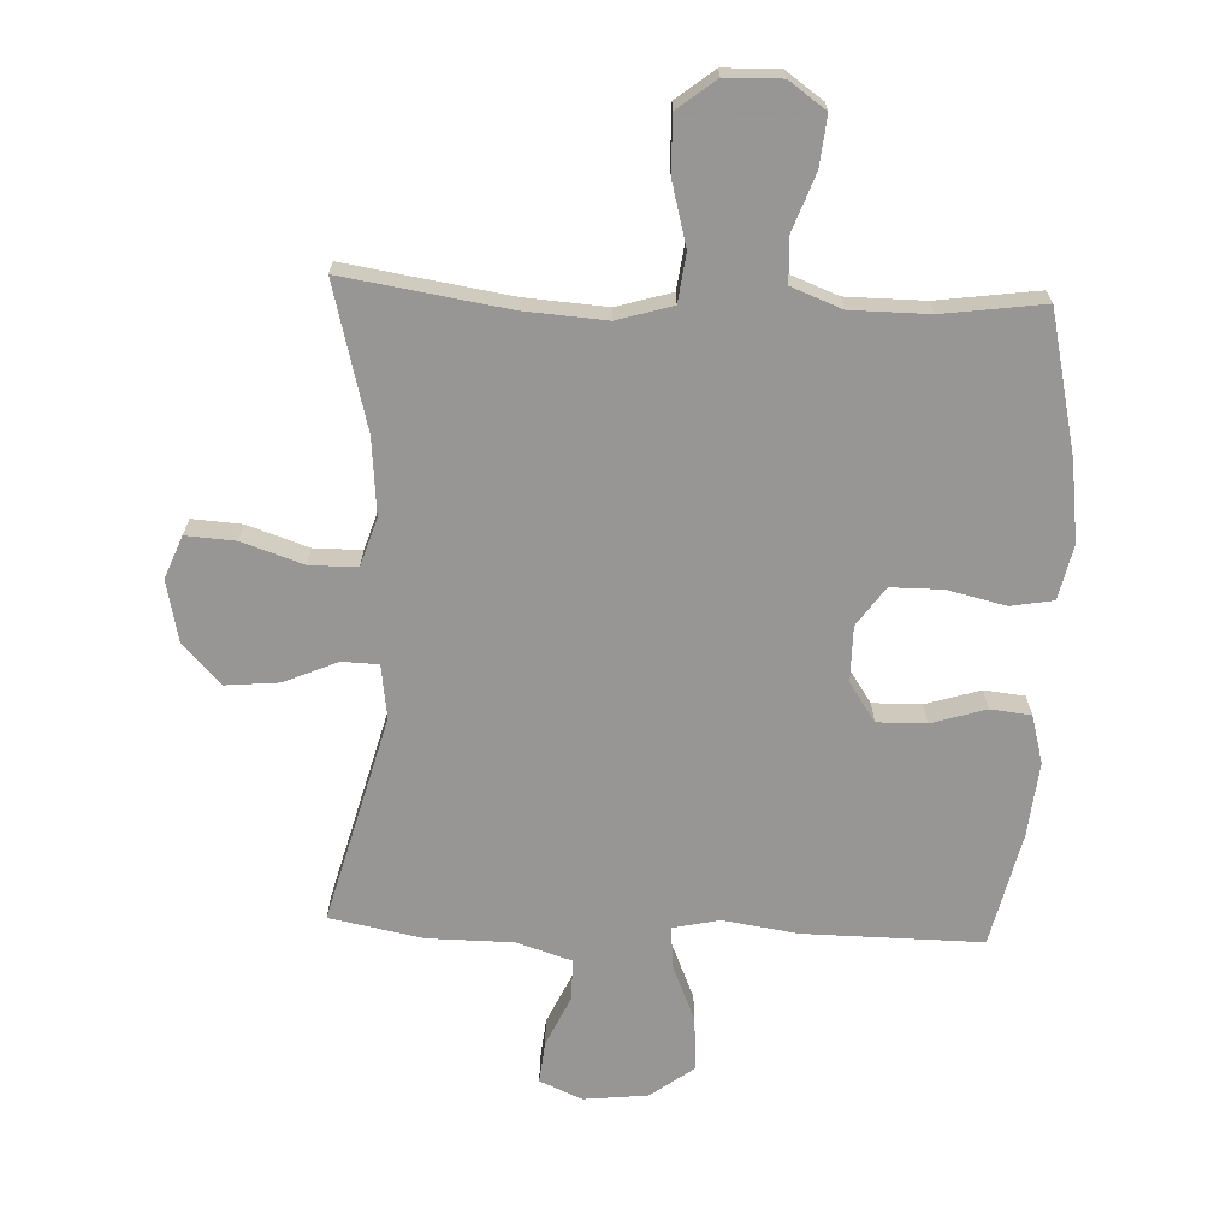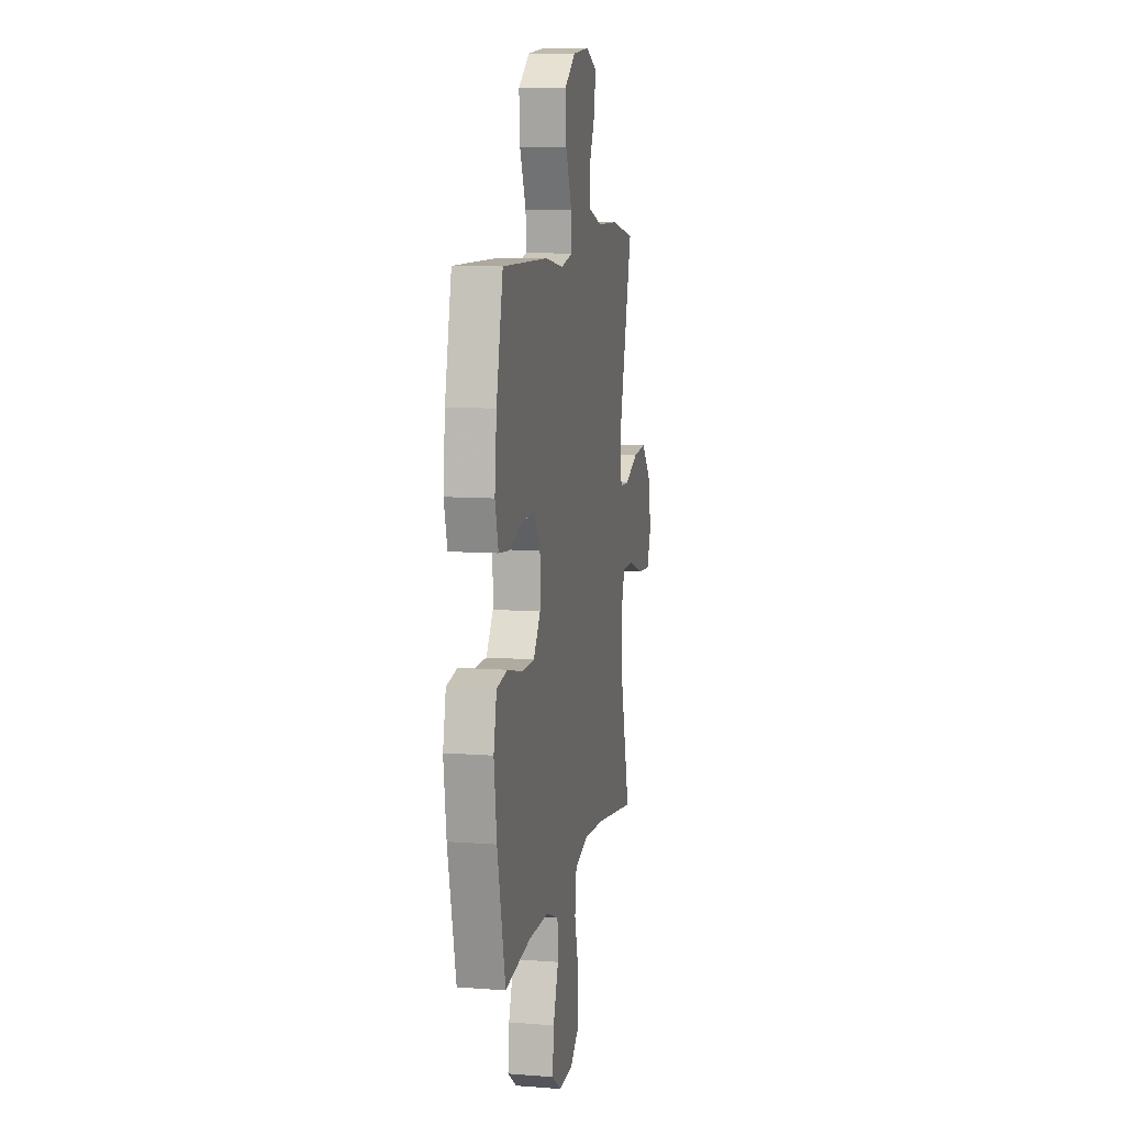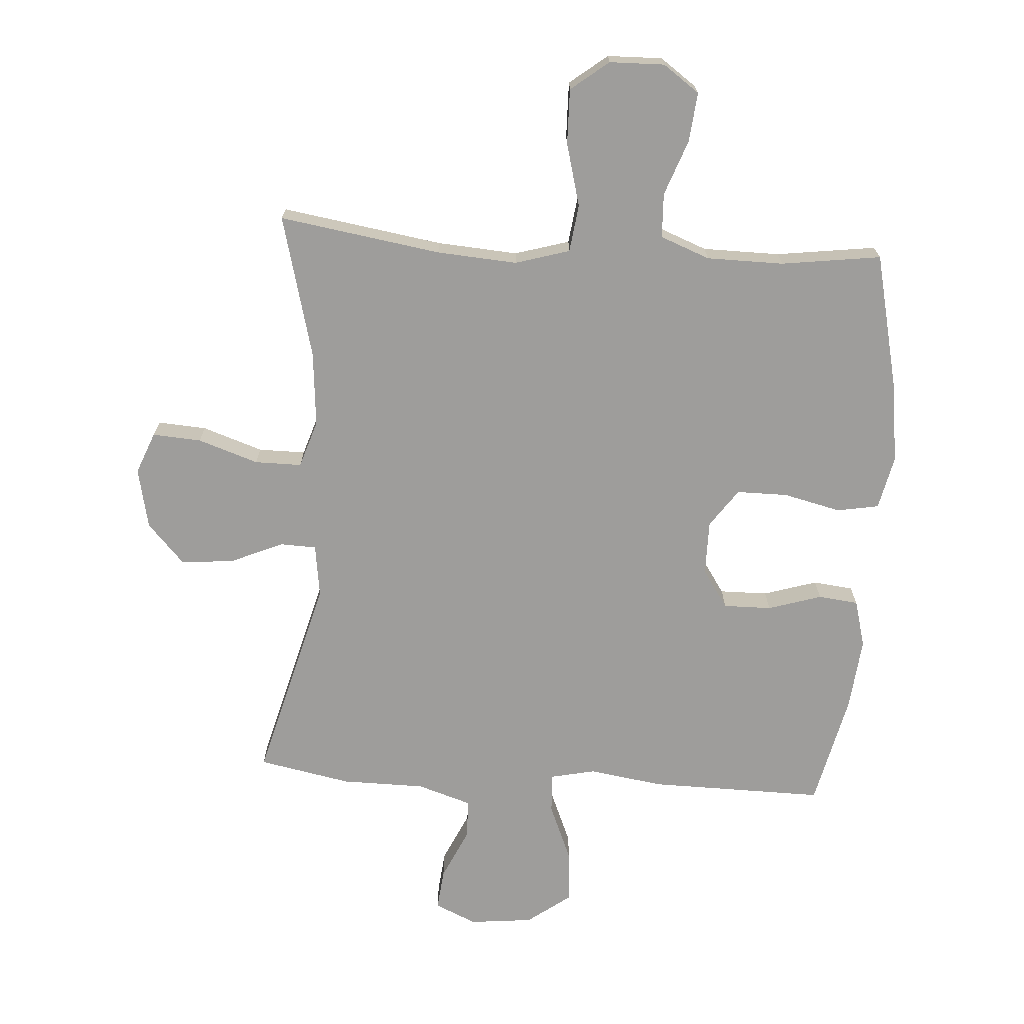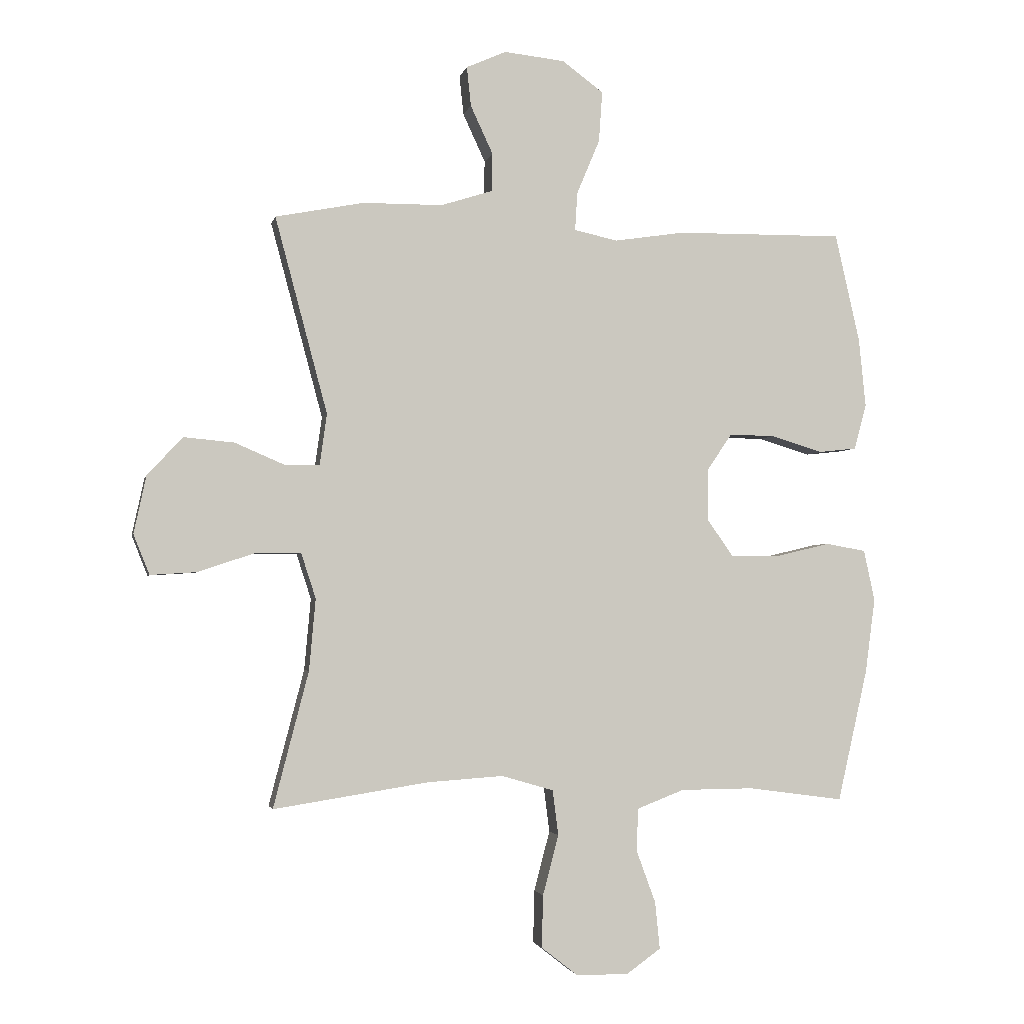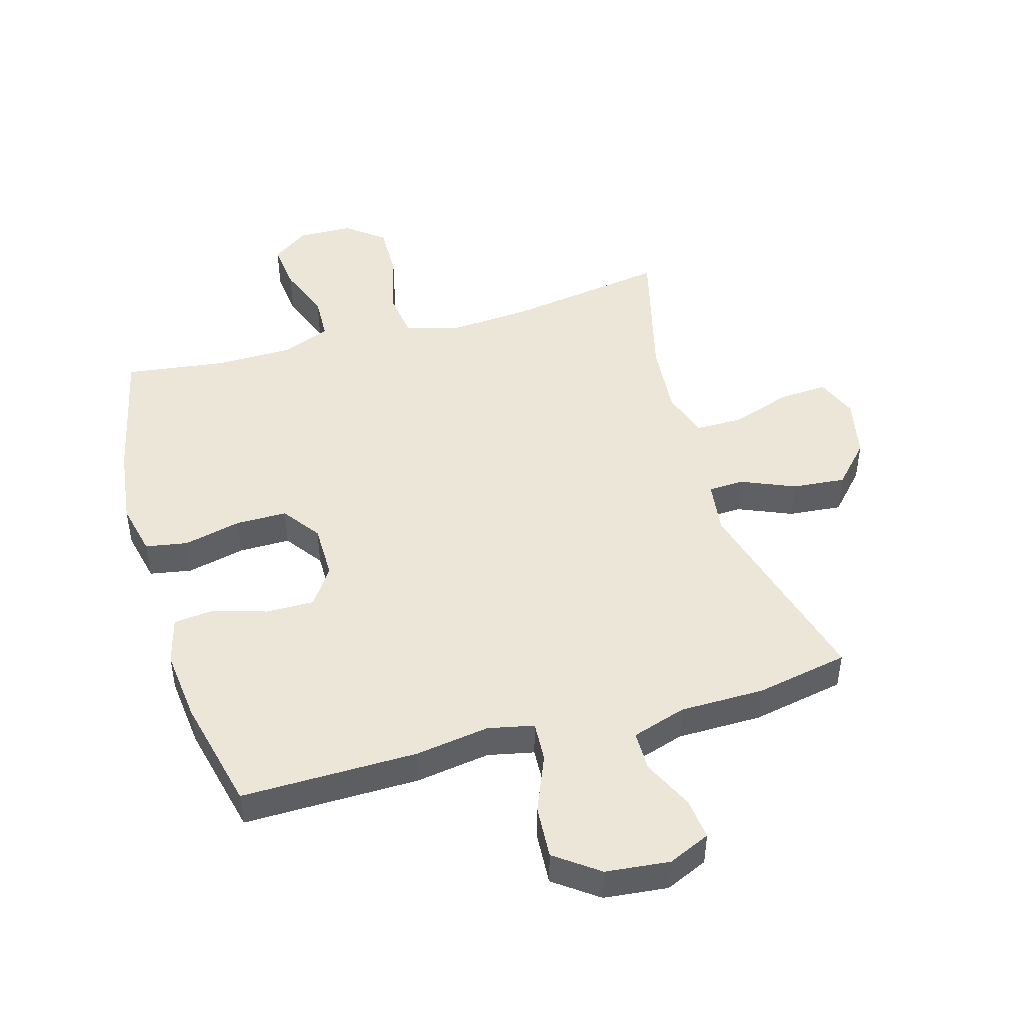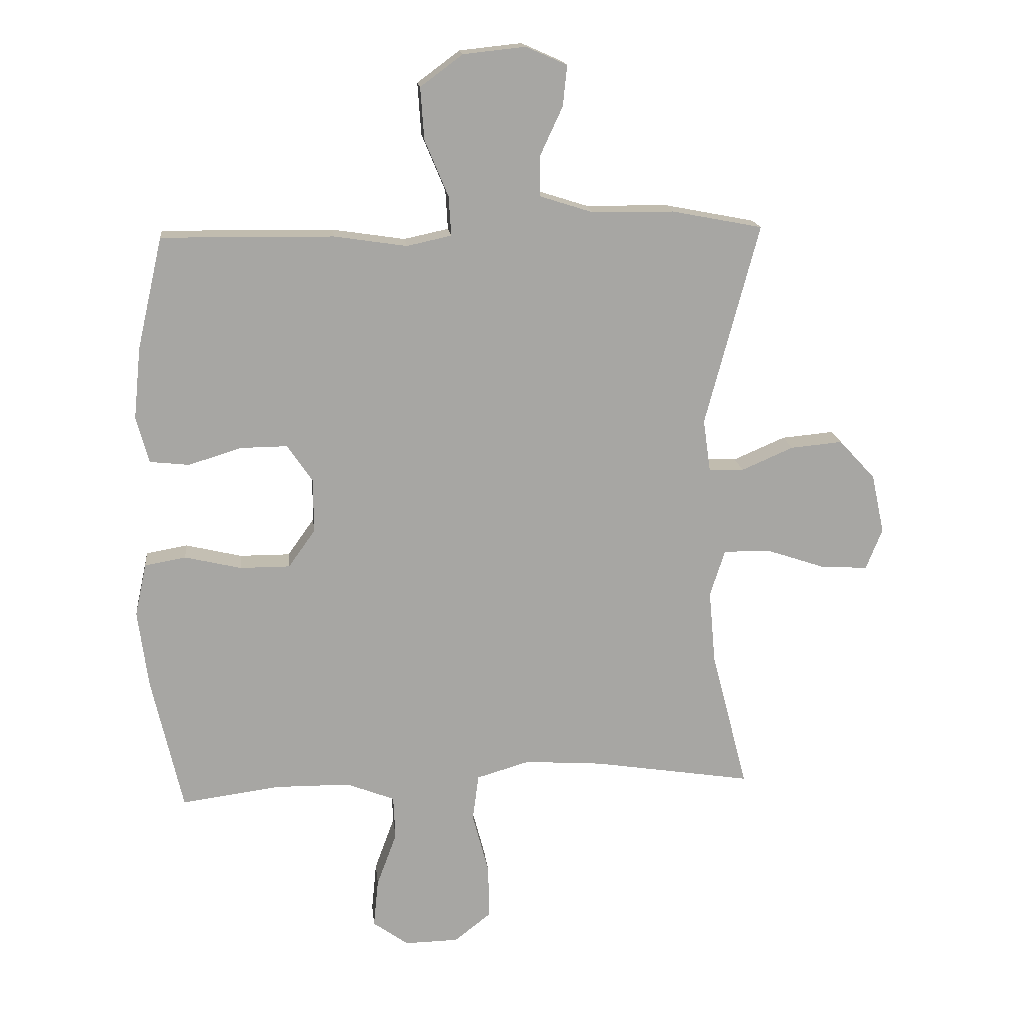
<metadata>
{"format":"obj","ext":"obj","renderer":"f3d","projection":"perspective","resolution":1024,"background":"white","views":[{"elev":-68.0,"azim":177.6,"up":"+Y"},{"elev":9.7,"azim":-78.8,"up":"+Z"},{"elev":-70.5,"azim":176.2,"up":"+Y"},{"elev":-2.5,"azim":168.2,"up":"+Z"},{"elev":46.6,"azim":-16.2,"up":"+Y"},{"elev":16.3,"azim":-6.1,"up":"+Z"}]}
</metadata>
<code>
v -0.5 0.07 0.5
v -0.216 0.07 0.497
v -0.096 0.07 0.479
v -0.022 0.07 0.495
v -0.026 0.07 0.56
v -0.065 0.07 0.653
v -0.071 0.07 0.739
v -0.001 0.07 0.791
v 0.102 0.07 0.802
v 0.17 0.07 0.772
v 0.163 0.07 0.705
v 0.125 0.07 0.623
v 0.126 0.07 0.558
v 0.214 0.07 0.53
v 0.35 0.07 0.529
v 0.5 0.07 0.5
v 0.411 0.07 0.166
v 0.423 0.07 0.08
v 0.481 0.07 0.078
v 0.567 0.07 0.115
v 0.653 0.07 0.123
v 0.713 0.07 0.058
v 0.734 0.07 -0.04
v 0.707 0.07 -0.108
v 0.628 0.07 -0.103
v 0.53 0.07 -0.07
v 0.454 0.07 -0.07
v 0.429 0.07 -0.147
v 0.44 0.07 -0.269
v 0.5 0.07 -0.5
v 0.237 0.07 -0.459
v 0.107 0.07 -0.45
v 0.019 0.07 -0.476
v 0.009 0.07 -0.553
v 0.036 0.07 -0.655
v 0.038 0.07 -0.744
v -0.023 0.07 -0.792
v -0.112 0.07 -0.794
v -0.171 0.07 -0.752
v -0.163 0.07 -0.672
v -0.13 0.07 -0.582
v -0.133 0.07 -0.51
v -0.213 0.07 -0.479
v -0.338 0.07 -0.478
v -0.5 0.07 -0.5
v -0.551 0.07 -0.276
v -0.568 0.07 -0.148
v -0.549 0.07 -0.061
v -0.481 0.07 -0.049
v -0.388 0.07 -0.071
v -0.305 0.07 -0.071
v -0.261 0.07 -0.009
v -0.261 0.07 0.08
v -0.303 0.07 0.142
v -0.381 0.07 0.141
v -0.468 0.07 0.114
v -0.533 0.07 0.121
v -0.554 0.07 0.198
v -0.542 0.07 0.316
v -0.5 0 0.5
v -0.216 0 0.497
v -0.096 0 0.479
v -0.022 0 0.495
v -0.026 0 0.56
v -0.065 0 0.653
v -0.071 0 0.739
v -0.001 0 0.791
v 0.102 0 0.802
v 0.17 0 0.772
v 0.163 0 0.705
v 0.125 0 0.623
v 0.126 0 0.558
v 0.214 0 0.53
v 0.35 0 0.529
v 0.5 0 0.5
v 0.411 0 0.166
v 0.423 0 0.08
v 0.481 0 0.078
v 0.567 0 0.115
v 0.653 0 0.123
v 0.713 0 0.058
v 0.734 0 -0.04
v 0.707 0 -0.108
v 0.628 0 -0.103
v 0.53 0 -0.07
v 0.454 0 -0.07
v 0.429 0 -0.147
v 0.44 0 -0.269
v 0.5 0 -0.5
v 0.237 0 -0.459
v 0.107 0 -0.45
v 0.019 0 -0.476
v 0.009 0 -0.553
v 0.036 0 -0.655
v 0.038 0 -0.744
v -0.023 0 -0.792
v -0.112 0 -0.794
v -0.171 0 -0.752
v -0.163 0 -0.672
v -0.13 0 -0.582
v -0.133 0 -0.51
v -0.213 0 -0.479
v -0.338 0 -0.478
v -0.5 0 -0.5
v -0.551 0 -0.276
v -0.568 0 -0.148
v -0.549 0 -0.061
v -0.481 0 -0.049
v -0.388 0 -0.071
v -0.305 0 -0.071
v -0.261 0 -0.009
v -0.261 0 0.08
v -0.303 0 0.142
v -0.381 0 0.141
v -0.468 0 0.114
v -0.533 0 0.121
v -0.554 0 0.198
v -0.542 0 0.316
f 55 56 57 58
f 54 55 58 59
f 47 48 49 50
f 47 50 51
f 44 45 46 47
f 43 44 47 51
f 42 43 51 52
f 38 39 40 41
f 38 41 42
f 37 38 42
f 34 35 36 37
f 33 34 37 42
f 32 33 42 52
f 29 30 31
f 28 29 31 32
f 27 28 32 52
f 23 24 25 26
f 19 20 21 22
f 18 19 22 23
f 14 15 16 17
f 13 14 17 18
f 9 10 11 12
f 9 12 13
f 8 9 13
f 5 6 7 8
f 4 5 8 13
f 59 1 2 3
f 54 59 3 4
f 26 27 52 53
f 18 23 26 53
f 18 53 54
f 4 13 18 54
f 117 116 115 114
f 118 117 114 113
f 109 108 107 106
f 110 109 106
f 106 105 104 103
f 110 106 103 102
f 111 110 102 101
f 100 99 98 97
f 101 100 97
f 101 97 96
f 96 95 94 93
f 101 96 93 92
f 111 101 92 91
f 90 89 88
f 91 90 88 87
f 111 91 87 86
f 85 84 83 82
f 81 80 79 78
f 82 81 78 77
f 76 75 74 73
f 77 76 73 72
f 71 70 69 68
f 72 71 68
f 72 68 67
f 67 66 65 64
f 72 67 64 63
f 62 61 60 118
f 63 62 118 113
f 112 111 86 85
f 112 85 82 77
f 113 112 77
f 113 77 72 63
f 1 60 61 2
f 2 61 62 3
f 3 62 63 4
f 4 63 64 5
f 5 64 65 6
f 6 65 66 7
f 7 66 67 8
f 8 67 68 9
f 9 68 69 10
f 10 69 70 11
f 11 70 71 12
f 12 71 72 13
f 13 72 73 14
f 14 73 74 15
f 15 74 75 16
f 16 75 76 17
f 17 76 77 18
f 18 77 78 19
f 19 78 79 20
f 20 79 80 21
f 21 80 81 22
f 22 81 82 23
f 23 82 83 24
f 24 83 84 25
f 25 84 85 26
f 26 85 86 27
f 27 86 87 28
f 28 87 88 29
f 29 88 89 30
f 30 89 90 31
f 31 90 91 32
f 32 91 92 33
f 33 92 93 34
f 34 93 94 35
f 35 94 95 36
f 36 95 96 37
f 37 96 97 38
f 38 97 98 39
f 39 98 99 40
f 40 99 100 41
f 41 100 101 42
f 42 101 102 43
f 43 102 103 44
f 44 103 104 45
f 45 104 105 46
f 46 105 106 47
f 47 106 107 48
f 48 107 108 49
f 49 108 109 50
f 50 109 110 51
f 51 110 111 52
f 52 111 112 53
f 53 112 113 54
f 54 113 114 55
f 55 114 115 56
f 56 115 116 57
f 57 116 117 58
f 58 117 118 59
f 59 118 60 1

</code>
